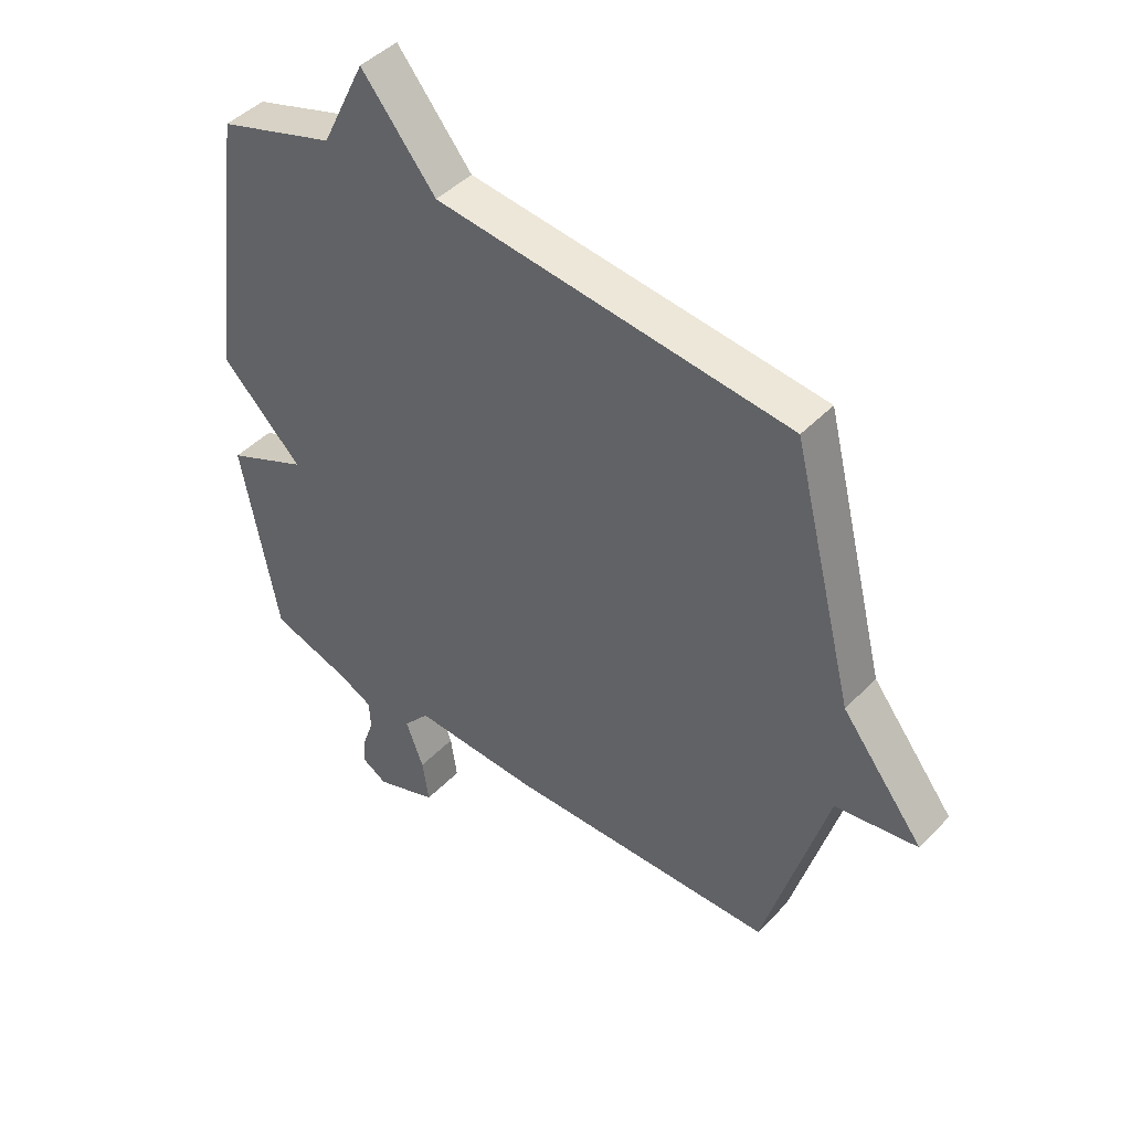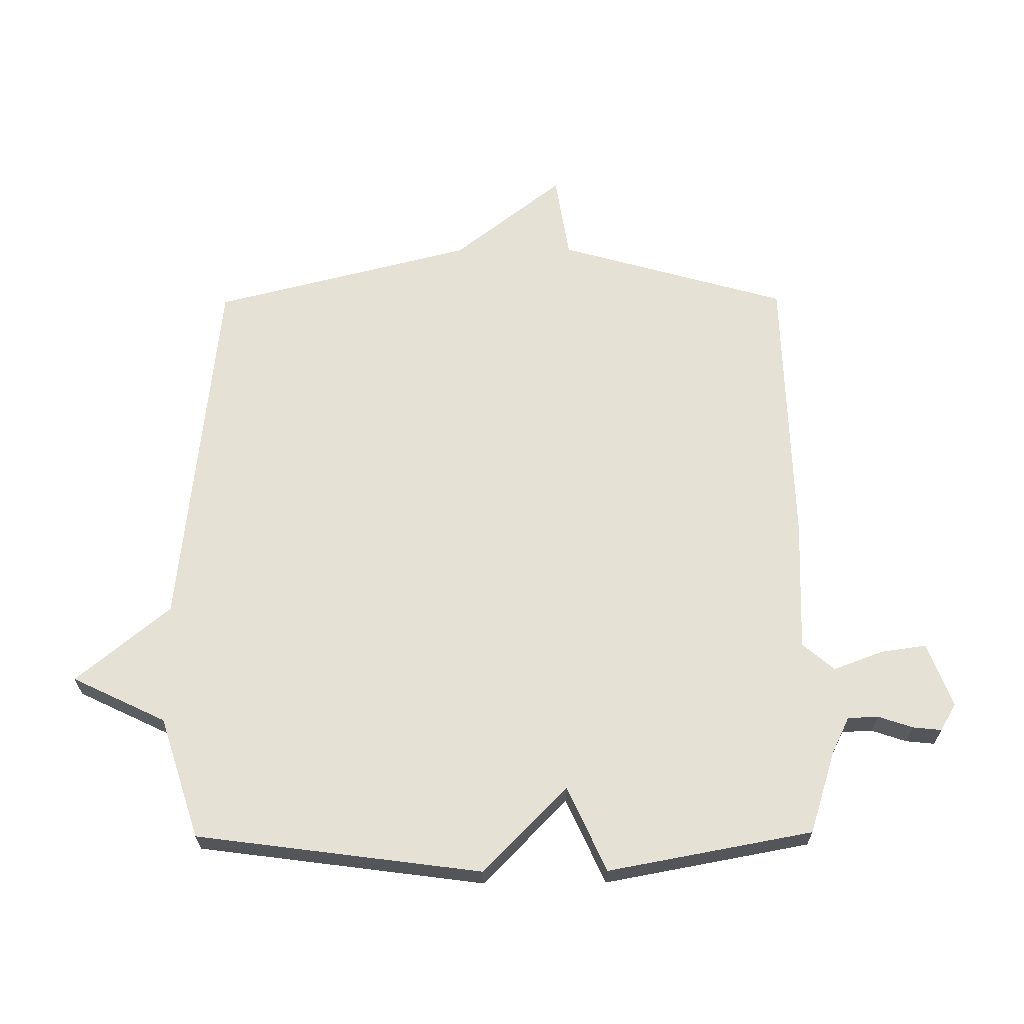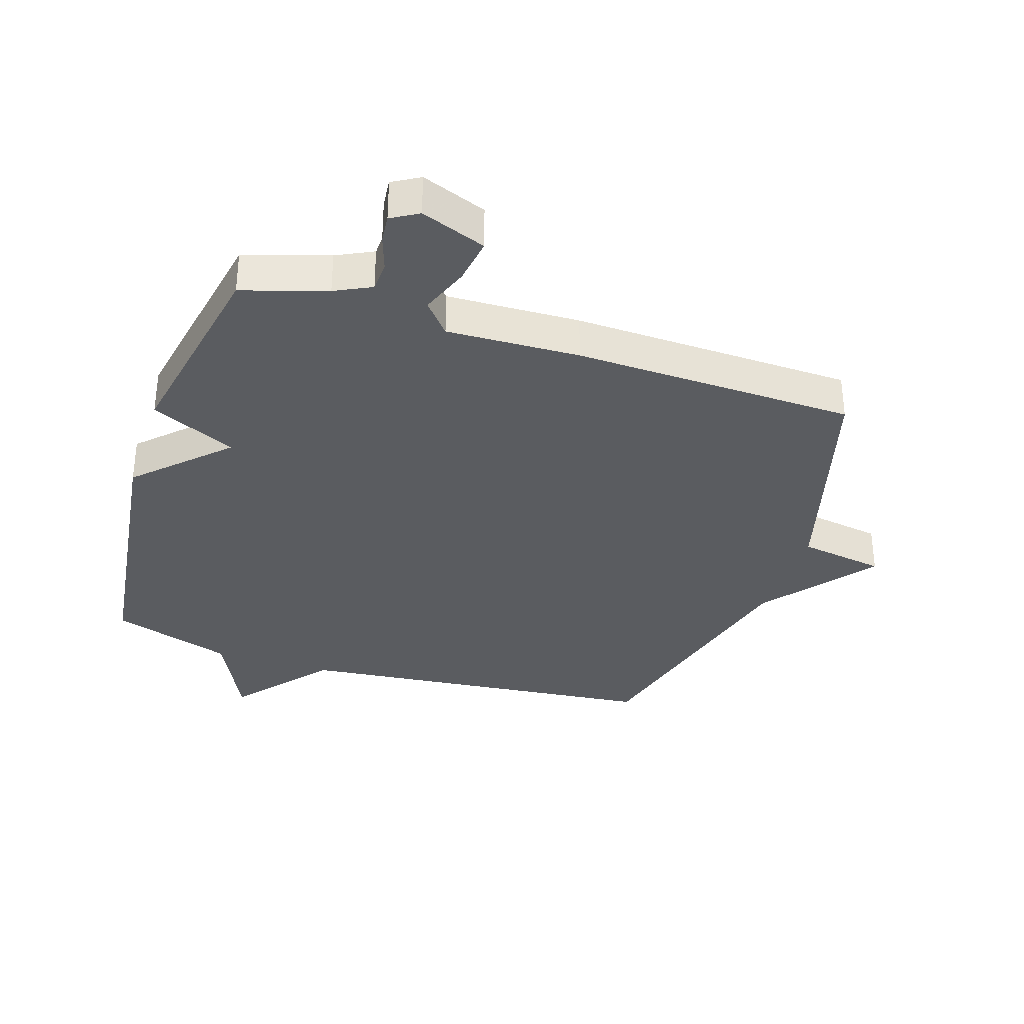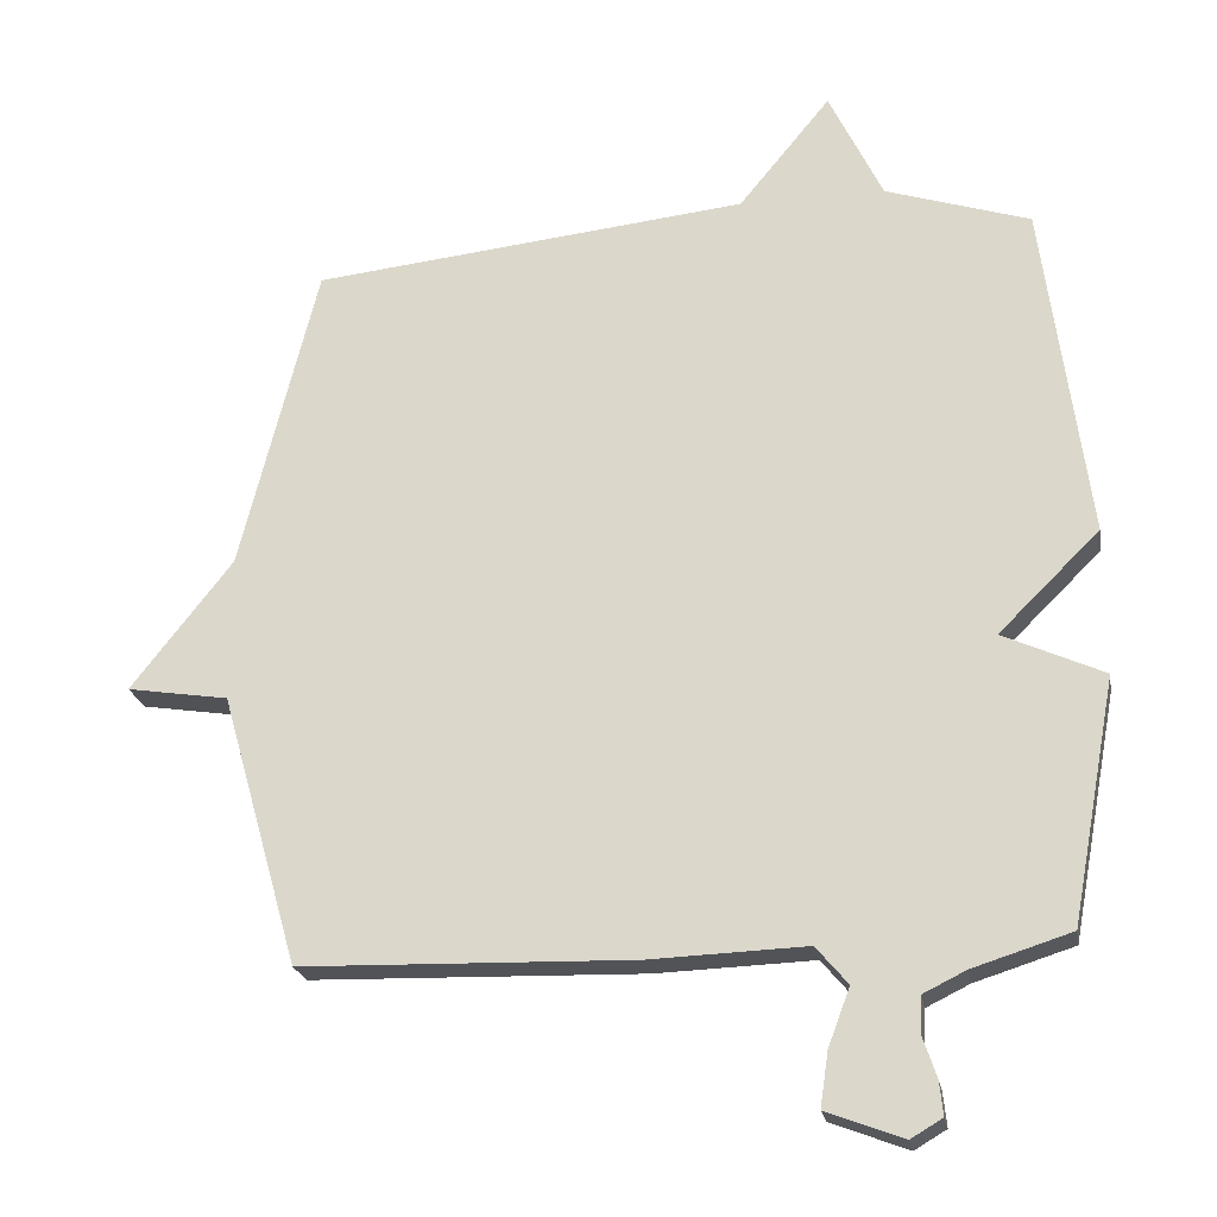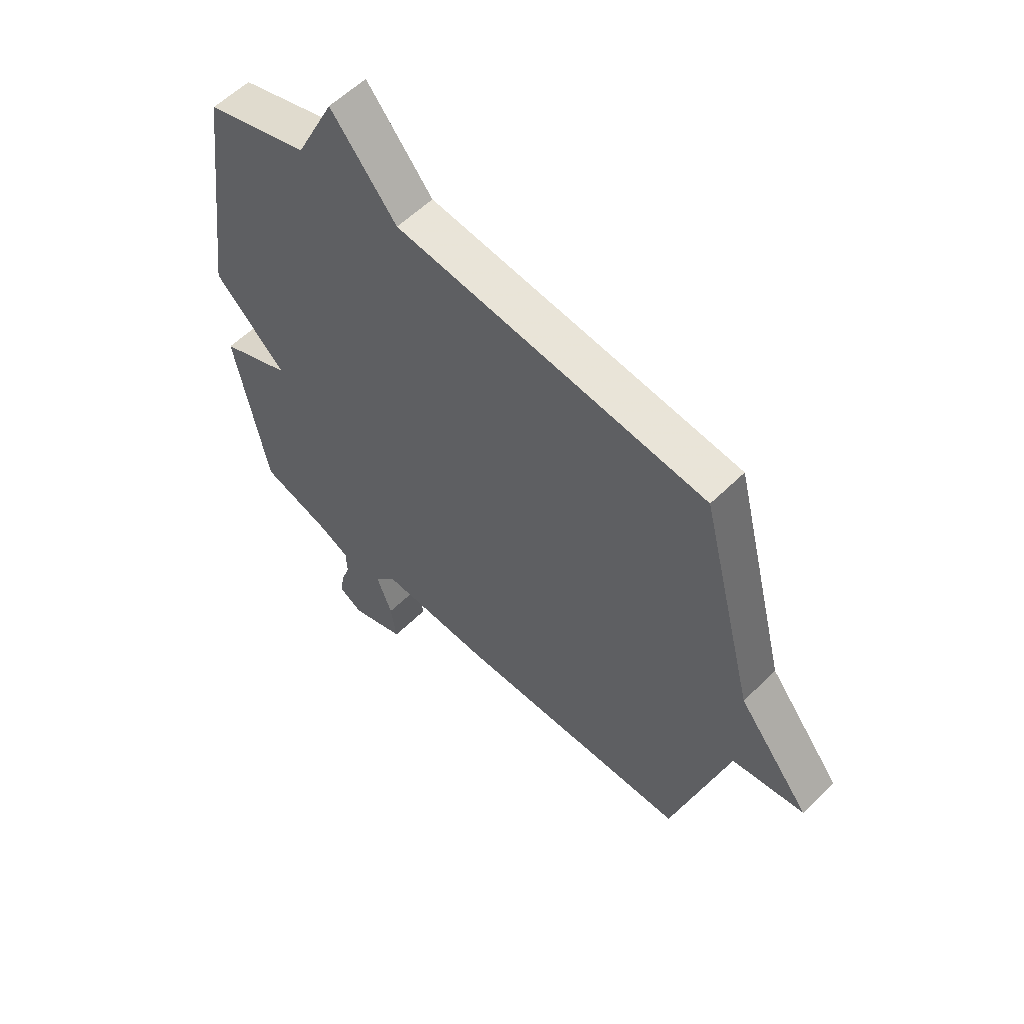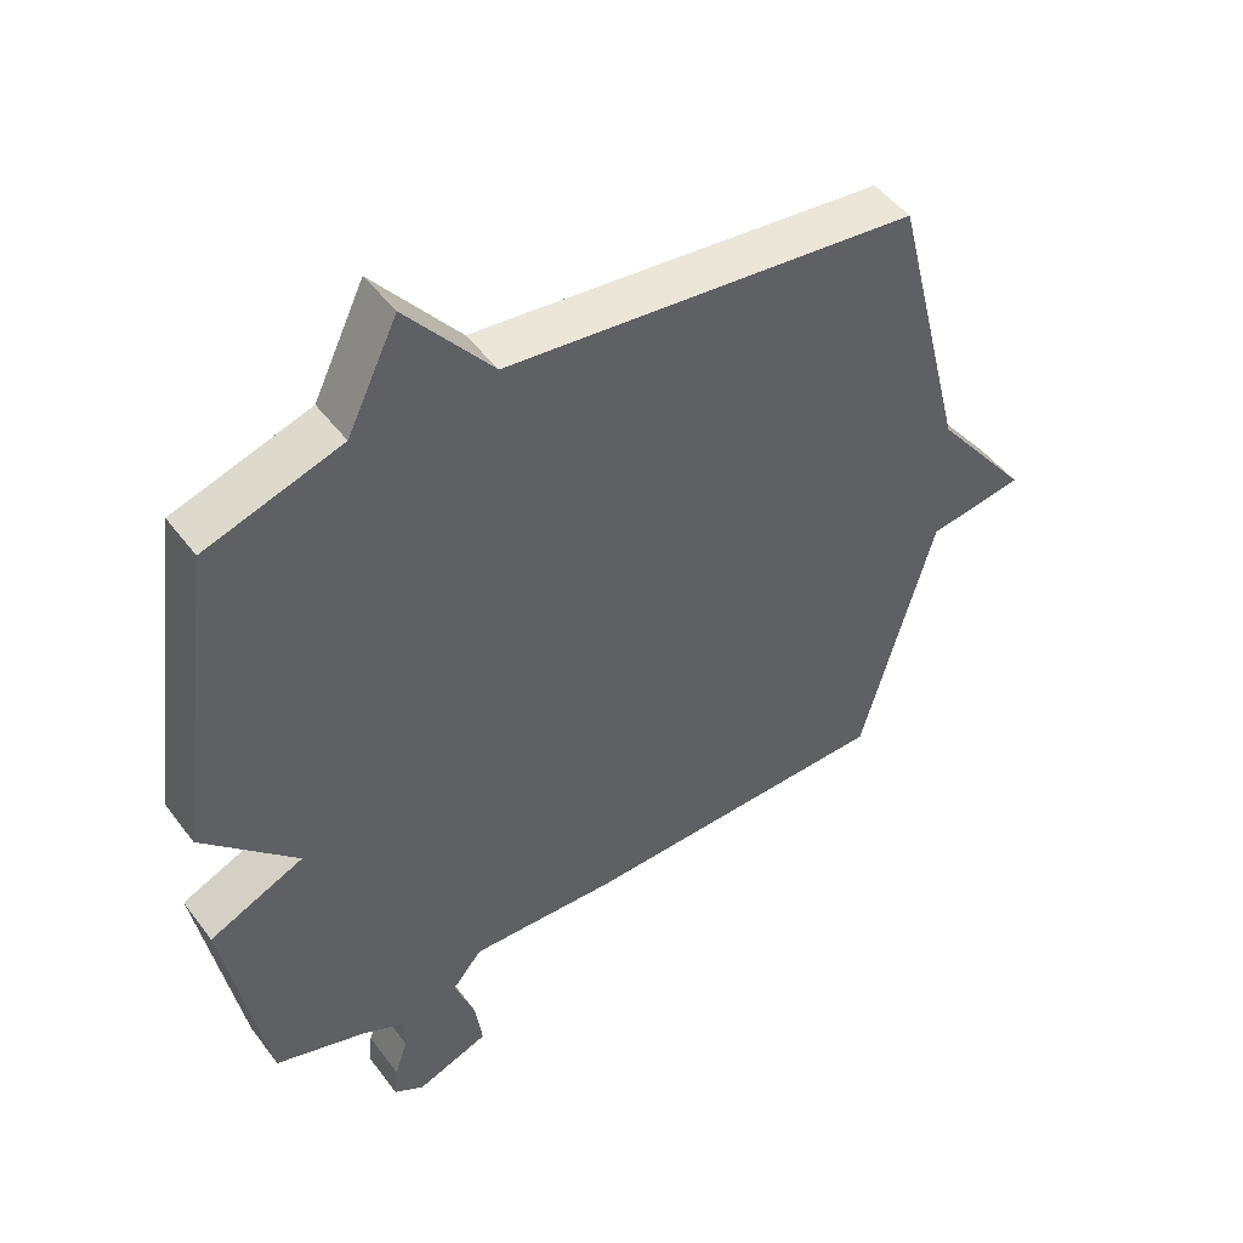
<metadata>
{"format":"obj","ext":"obj","renderer":"f3d","projection":"perspective","resolution":1024,"background":"white","views":[{"elev":44.9,"azim":-139.6,"up":"+Z"},{"elev":65.0,"azim":89.6,"up":"+Y"},{"elev":-34.1,"azim":161.9,"up":"+Y"},{"elev":-21.9,"azim":10.0,"up":"+Z"},{"elev":57.9,"azim":-135.4,"up":"+Z"},{"elev":48.0,"azim":145.0,"up":"+Z"}]}
</metadata>
<code>
v 0.5 0.07 -0.5
v 0.364 0.07 -0.543
v 0.305 0.07 -0.572
v 0.303 0.07 -0.622
v 0.322 0.07 -0.678
v 0.327 0.07 -0.725
v 0.283 0.07 -0.751
v 0.177 0.07 -0.711
v 0.188 0.07 -0.636
v 0.218 0.07 -0.556
v 0.174 0.07 -0.504
v -0.042 0.07 -0.512
v -0.5 0.07 -0.5
v -0.607 0.07 -0.125
v -0.747 0.07 -0.103
v -0.607 0.07 0.075
v -0.5 0.07 0.5
v 0.101 0.07 0.564
v 0.227 0.07 0.717
v 0.301 0.07 0.564
v 0.5 0.07 0.5
v 0.562 0.07 0.034
v 0.423 0.07 -0.103
v 0.562 0.07 -0.166
v 0.5 0 -0.5
v 0.364 0 -0.543
v 0.305 0 -0.572
v 0.303 0 -0.622
v 0.322 0 -0.678
v 0.327 0 -0.725
v 0.283 0 -0.751
v 0.177 0 -0.711
v 0.188 0 -0.636
v 0.218 0 -0.556
v 0.174 0 -0.504
v -0.042 0 -0.512
v -0.5 0 -0.5
v -0.607 0 -0.125
v -0.747 0 -0.103
v -0.607 0 0.075
v -0.5 0 0.5
v 0.101 0 0.564
v 0.227 0 0.717
v 0.301 0 0.564
v 0.5 0 0.5
v 0.562 0 0.034
v 0.423 0 -0.103
v 0.562 0 -0.166
f 23 24 1 2
f 20 21 22 23
f 23 2 3
f 20 23 3
f 19 20 3
f 18 19 3
f 16 17 18 3
f 14 15 16
f 13 14 16
f 12 13 16
f 11 12 16
f 11 16 3
f 10 11 3 4
f 8 9 10
f 7 8 10
f 6 7 10
f 5 6 10
f 4 5 10
f 26 25 48 47
f 47 46 45 44
f 27 26 47
f 27 47 44
f 27 44 43
f 27 43 42
f 27 42 41 40
f 40 39 38
f 40 38 37
f 40 37 36
f 40 36 35
f 27 40 35
f 28 27 35 34
f 34 33 32
f 34 32 31
f 34 31 30
f 34 30 29
f 34 29 28
f 1 25 26 2
f 2 26 27 3
f 3 27 28 4
f 4 28 29 5
f 5 29 30 6
f 6 30 31 7
f 7 31 32 8
f 8 32 33 9
f 9 33 34 10
f 10 34 35 11
f 11 35 36 12
f 12 36 37 13
f 13 37 38 14
f 14 38 39 15
f 15 39 40 16
f 16 40 41 17
f 17 41 42 18
f 18 42 43 19
f 19 43 44 20
f 20 44 45 21
f 21 45 46 22
f 22 46 47 23
f 23 47 48 24
f 24 48 25 1

</code>
